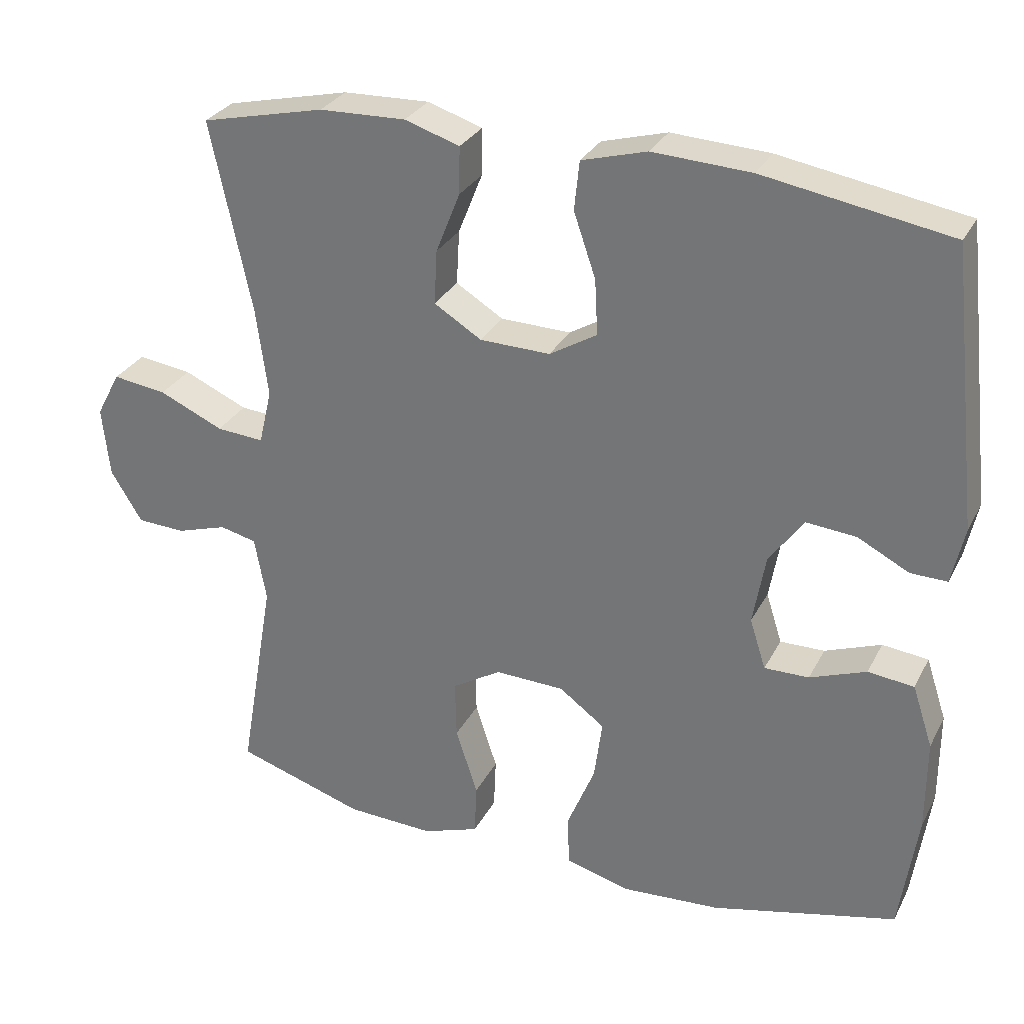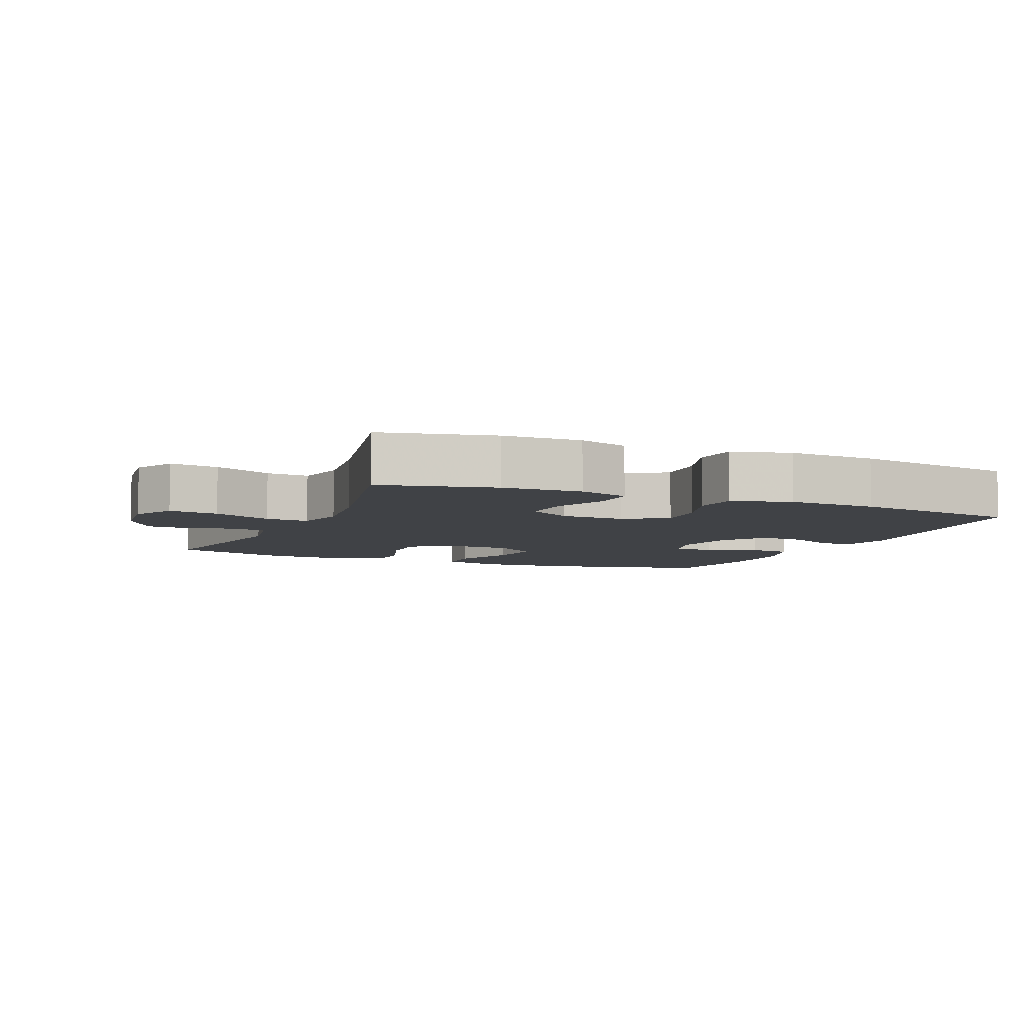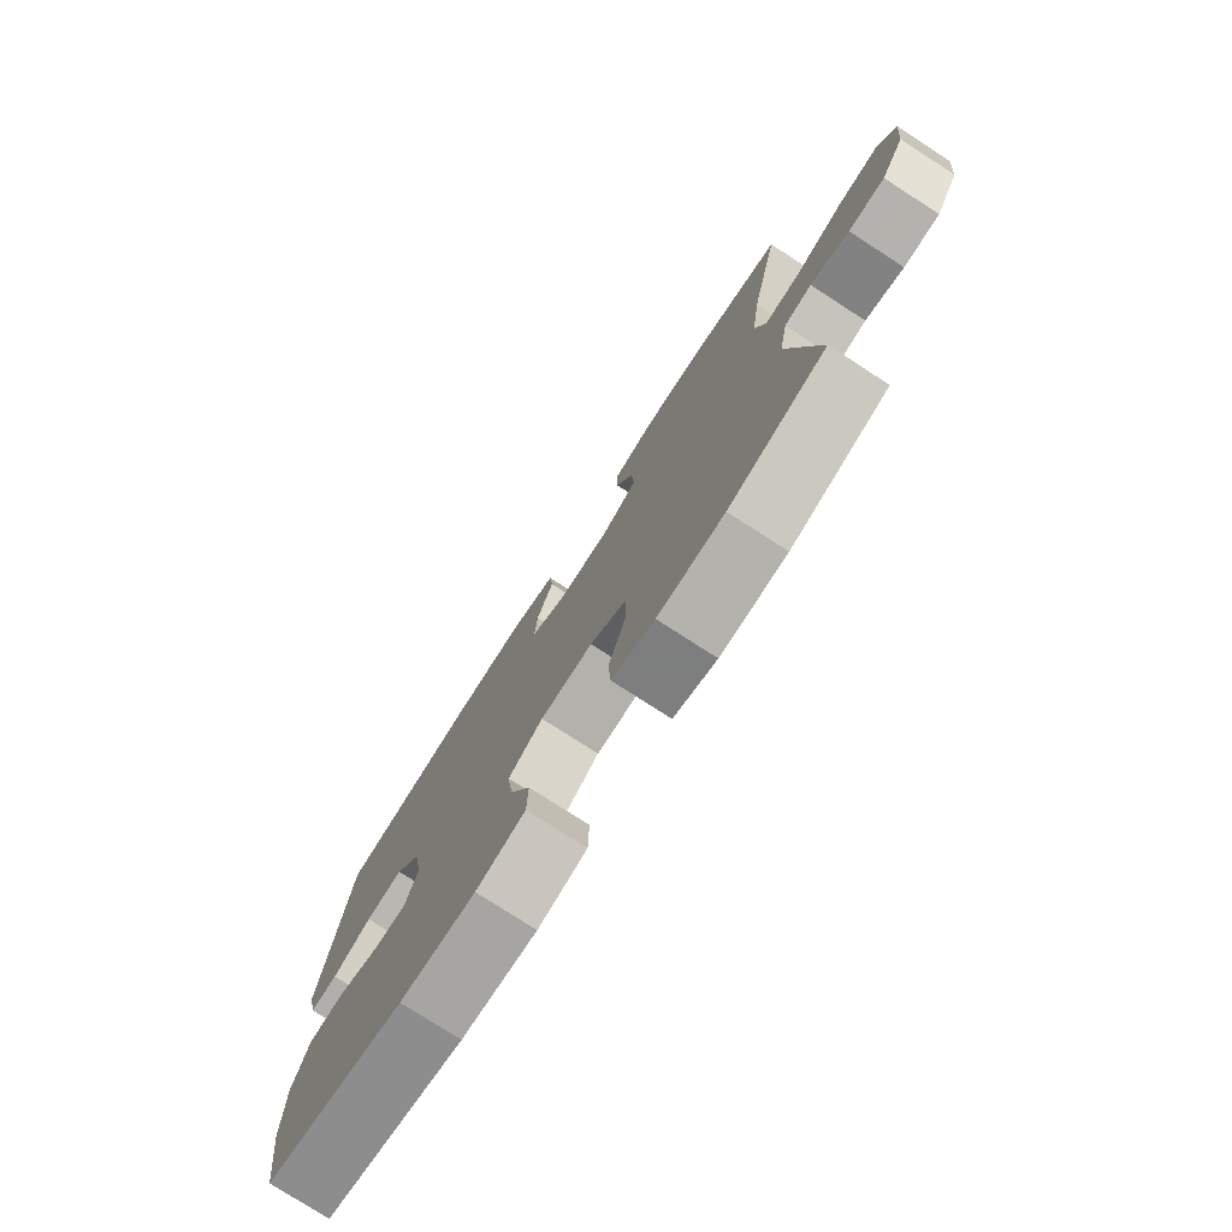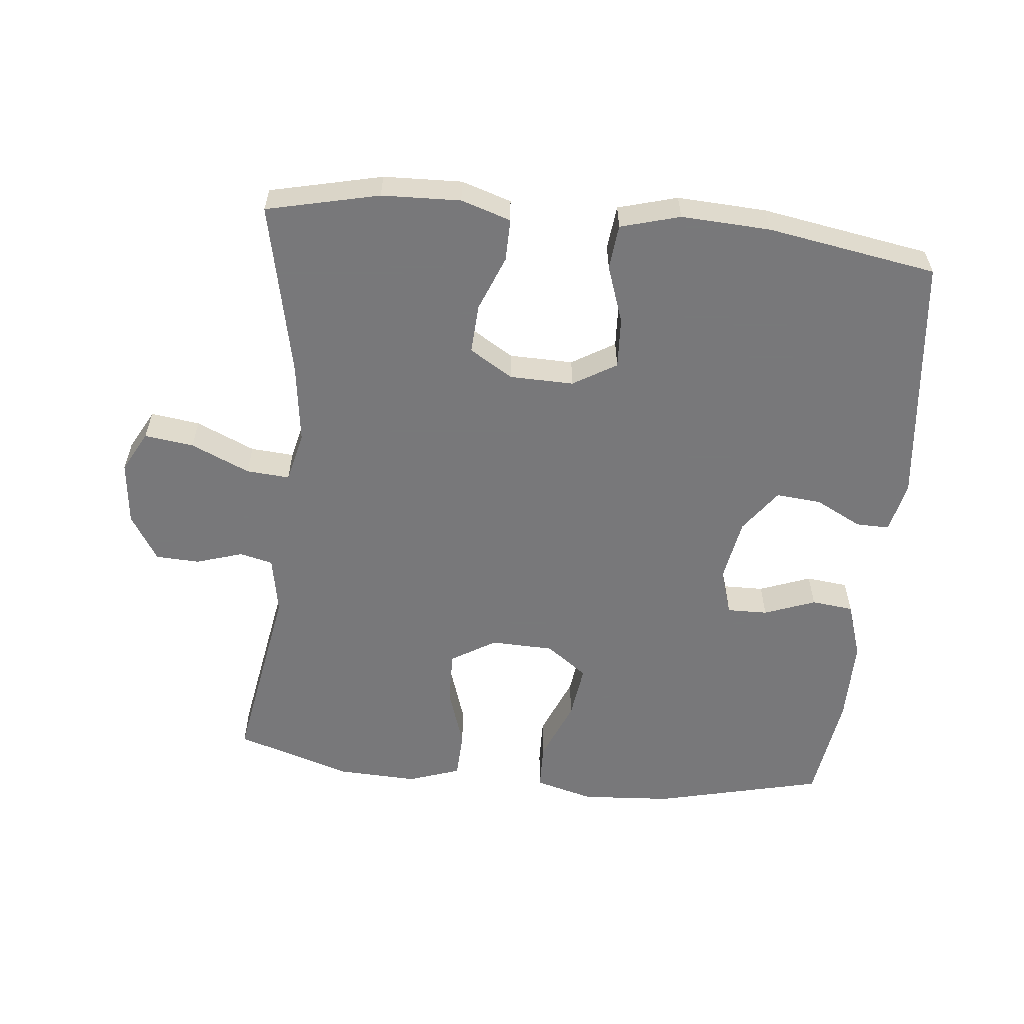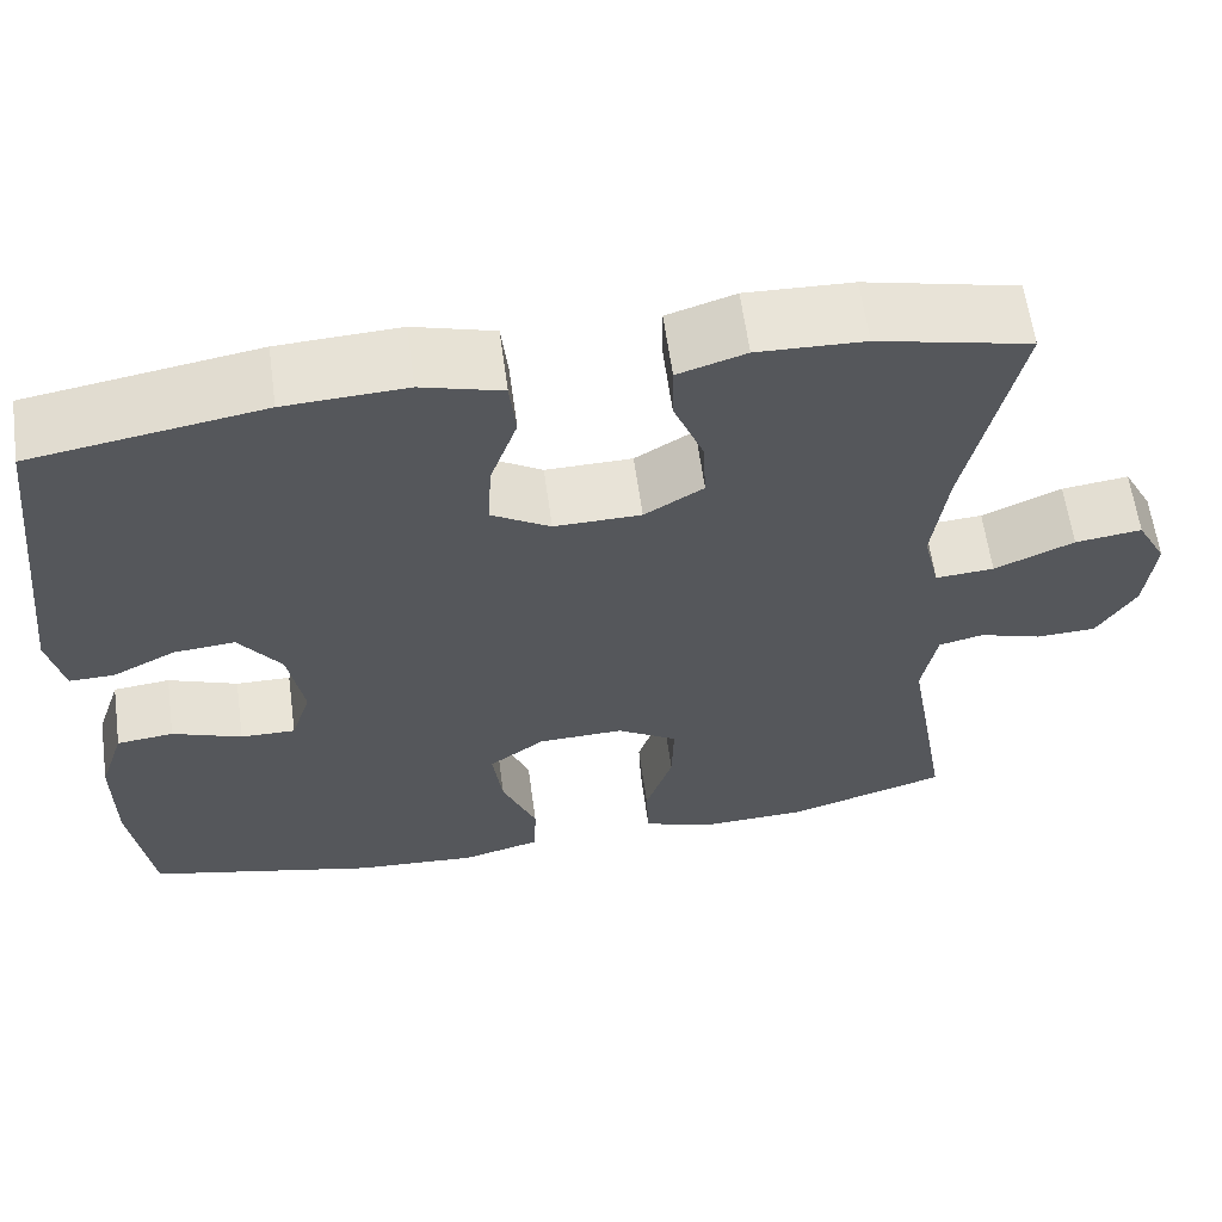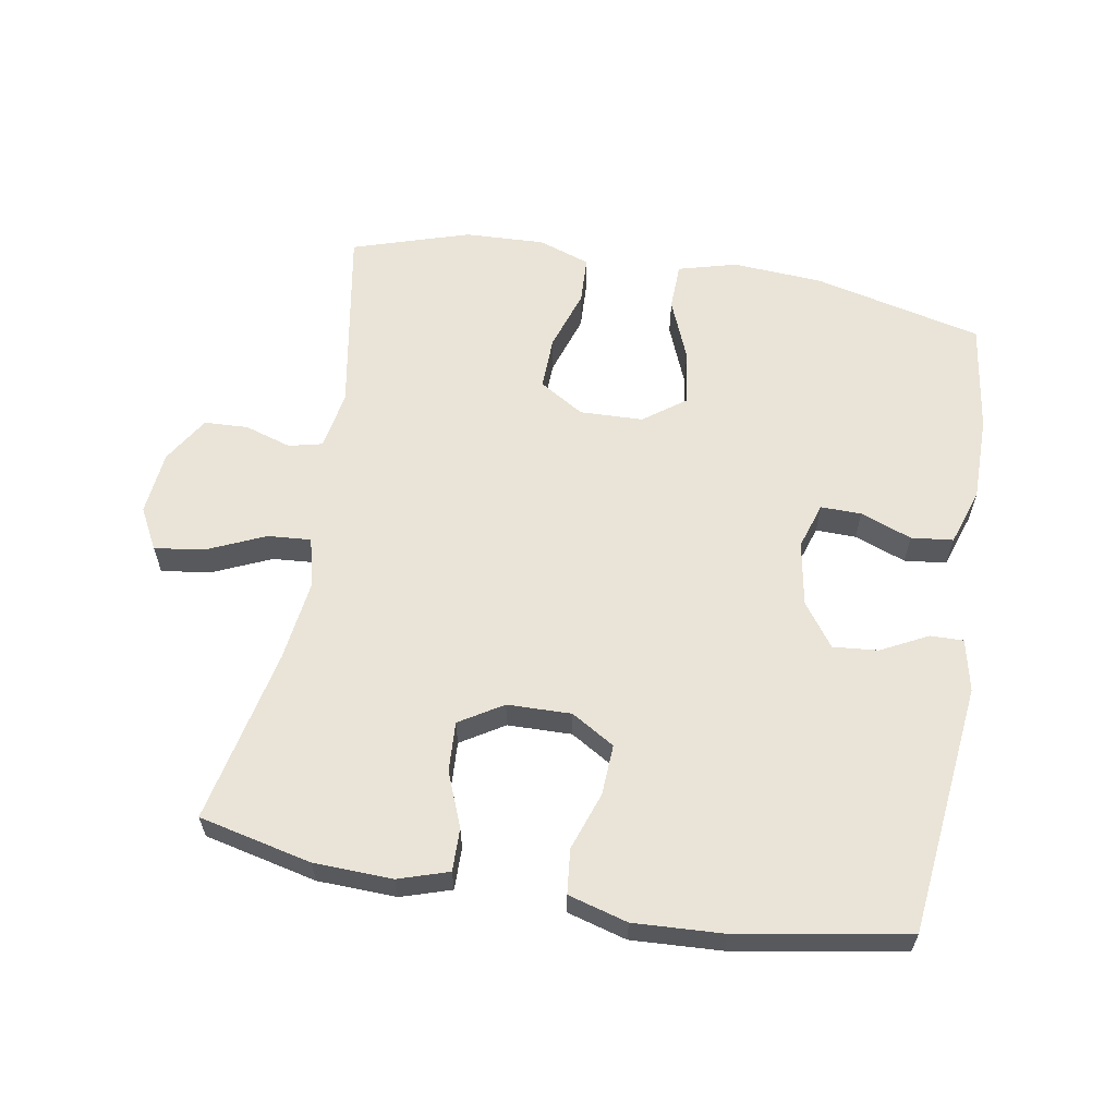
<metadata>
{"format":"obj","ext":"obj","renderer":"f3d","projection":"perspective","resolution":1024,"background":"white","views":[{"elev":29.6,"azim":23.2,"up":"+Z"},{"elev":-6.4,"azim":-23.0,"up":"+Y"},{"elev":-77.3,"azim":-122.9,"up":"+Z"},{"elev":-57.6,"azim":-5.8,"up":"+Y"},{"elev":61.5,"azim":172.2,"up":"+Z"},{"elev":60.8,"azim":9.8,"up":"+Y"}]}
</metadata>
<code>
v -0.5 0.07 -0.5
v -0.451 0.07 -0.214
v -0.467 0.07 -0.126
v -0.517 0.07 -0.114
v -0.587 0.07 -0.136
v -0.653 0.07 -0.133
v -0.696 0.07 -0.063
v -0.706 0.07 0.033
v -0.673 0.07 0.095
v -0.599 0.07 0.085
v -0.511 0.07 0.046
v -0.446 0.07 0.041
v -0.428 0.07 0.117
v -0.444 0.07 0.238
v -0.5 0.07 0.5
v -0.331 0.07 0.539
v -0.213 0.07 0.543
v -0.138 0.07 0.519
v -0.139 0.07 0.455
v -0.172 0.07 0.372
v -0.176 0.07 0.298
v -0.111 0.07 0.258
v -0.015 0.07 0.256
v 0.05 0.07 0.295
v 0.046 0.07 0.371
v 0.016 0.07 0.458
v 0.023 0.07 0.525
v 0.112 0.07 0.55
v 0.246 0.07 0.543
v 0.5 0.07 0.5
v 0.542 0.07 0.122
v 0.525 0.07 0.044
v 0.475 0.07 0.045
v 0.405 0.07 0.081
v 0.337 0.07 0.087
v 0.29 0.07 0.022
v 0.273 0.07 -0.075
v 0.295 0.07 -0.144
v 0.356 0.07 -0.143
v 0.433 0.07 -0.114
v 0.496 0.07 -0.121
v 0.524 0.07 -0.206
v 0.524 0.07 -0.334
v 0.5 0.07 -0.5
v 0.246 0.07 -0.561
v 0.11 0.07 -0.57
v 0.022 0.07 -0.546
v 0.02 0.07 -0.475
v 0.058 0.07 -0.382
v 0.069 0.07 -0.299
v 0.007 0.07 -0.253
v -0.088 0.07 -0.25
v -0.155 0.07 -0.291
v -0.153 0.07 -0.371
v -0.123 0.07 -0.463
v -0.126 0.07 -0.534
v -0.204 0.07 -0.561
v -0.324 0.07 -0.556
v -0.5 0 -0.5
v -0.451 0 -0.214
v -0.467 0 -0.126
v -0.517 0 -0.114
v -0.587 0 -0.136
v -0.653 0 -0.133
v -0.696 0 -0.063
v -0.706 0 0.033
v -0.673 0 0.095
v -0.599 0 0.085
v -0.511 0 0.046
v -0.446 0 0.041
v -0.428 0 0.117
v -0.444 0 0.238
v -0.5 0 0.5
v -0.331 0 0.539
v -0.213 0 0.543
v -0.138 0 0.519
v -0.139 0 0.455
v -0.172 0 0.372
v -0.176 0 0.298
v -0.111 0 0.258
v -0.015 0 0.256
v 0.05 0 0.295
v 0.046 0 0.371
v 0.016 0 0.458
v 0.023 0 0.525
v 0.112 0 0.55
v 0.246 0 0.543
v 0.5 0 0.5
v 0.542 0 0.122
v 0.525 0 0.044
v 0.475 0 0.045
v 0.405 0 0.081
v 0.337 0 0.087
v 0.29 0 0.022
v 0.273 0 -0.075
v 0.295 0 -0.144
v 0.356 0 -0.143
v 0.433 0 -0.114
v 0.496 0 -0.121
v 0.524 0 -0.206
v 0.524 0 -0.334
v 0.5 0 -0.5
v 0.246 0 -0.561
v 0.11 0 -0.57
v 0.022 0 -0.546
v 0.02 0 -0.475
v 0.058 0 -0.382
v 0.069 0 -0.299
v 0.007 0 -0.253
v -0.088 0 -0.25
v -0.155 0 -0.291
v -0.153 0 -0.371
v -0.123 0 -0.463
v -0.126 0 -0.534
v -0.204 0 -0.561
v -0.324 0 -0.556
f 58 1 2
f 57 58 2
f 56 57 2
f 55 56 2
f 54 55 2
f 53 54 2 3
f 52 53 3
f 51 52 3
f 47 48 49
f 46 47 49
f 45 46 49
f 44 45 49
f 43 44 49
f 42 43 49
f 41 42 49
f 40 41 49
f 39 40 49
f 38 39 49 50
f 37 38 50 51
f 32 33 34
f 31 32 34
f 30 31 34
f 29 30 34
f 28 29 34
f 27 28 34
f 26 27 34
f 25 26 34
f 24 25 34 35
f 23 24 35 36
f 18 19 20
f 17 18 20
f 16 17 20
f 15 16 20
f 14 15 20
f 13 14 20 21
f 12 13 21 22
f 9 10 11
f 8 9 11
f 7 8 11
f 6 7 11
f 5 6 11
f 4 5 11
f 3 4 11 12
f 36 37 51
f 23 36 51
f 22 23 51
f 12 22 51
f 3 12 51
f 60 59 116
f 60 116 115
f 60 115 114
f 60 114 113
f 60 113 112
f 61 60 112 111
f 61 111 110
f 61 110 109
f 107 106 105
f 107 105 104
f 107 104 103
f 107 103 102
f 107 102 101
f 107 101 100
f 107 100 99
f 107 99 98
f 107 98 97
f 108 107 97 96
f 109 108 96 95
f 92 91 90
f 92 90 89
f 92 89 88
f 92 88 87
f 92 87 86
f 92 86 85
f 92 85 84
f 92 84 83
f 93 92 83 82
f 94 93 82 81
f 78 77 76
f 78 76 75
f 78 75 74
f 78 74 73
f 78 73 72
f 79 78 72 71
f 80 79 71 70
f 69 68 67
f 69 67 66
f 69 66 65
f 69 65 64
f 69 64 63
f 69 63 62
f 70 69 62 61
f 109 95 94
f 109 94 81
f 109 81 80
f 109 80 70
f 109 70 61
f 1 59 60 2
f 2 60 61 3
f 3 61 62 4
f 4 62 63 5
f 5 63 64 6
f 6 64 65 7
f 7 65 66 8
f 8 66 67 9
f 9 67 68 10
f 10 68 69 11
f 11 69 70 12
f 12 70 71 13
f 13 71 72 14
f 14 72 73 15
f 15 73 74 16
f 16 74 75 17
f 17 75 76 18
f 18 76 77 19
f 19 77 78 20
f 20 78 79 21
f 21 79 80 22
f 22 80 81 23
f 23 81 82 24
f 24 82 83 25
f 25 83 84 26
f 26 84 85 27
f 27 85 86 28
f 28 86 87 29
f 29 87 88 30
f 30 88 89 31
f 31 89 90 32
f 32 90 91 33
f 33 91 92 34
f 34 92 93 35
f 35 93 94 36
f 36 94 95 37
f 37 95 96 38
f 38 96 97 39
f 39 97 98 40
f 40 98 99 41
f 41 99 100 42
f 42 100 101 43
f 43 101 102 44
f 44 102 103 45
f 45 103 104 46
f 46 104 105 47
f 47 105 106 48
f 48 106 107 49
f 49 107 108 50
f 50 108 109 51
f 51 109 110 52
f 52 110 111 53
f 53 111 112 54
f 54 112 113 55
f 55 113 114 56
f 56 114 115 57
f 57 115 116 58
f 58 116 59 1

</code>
